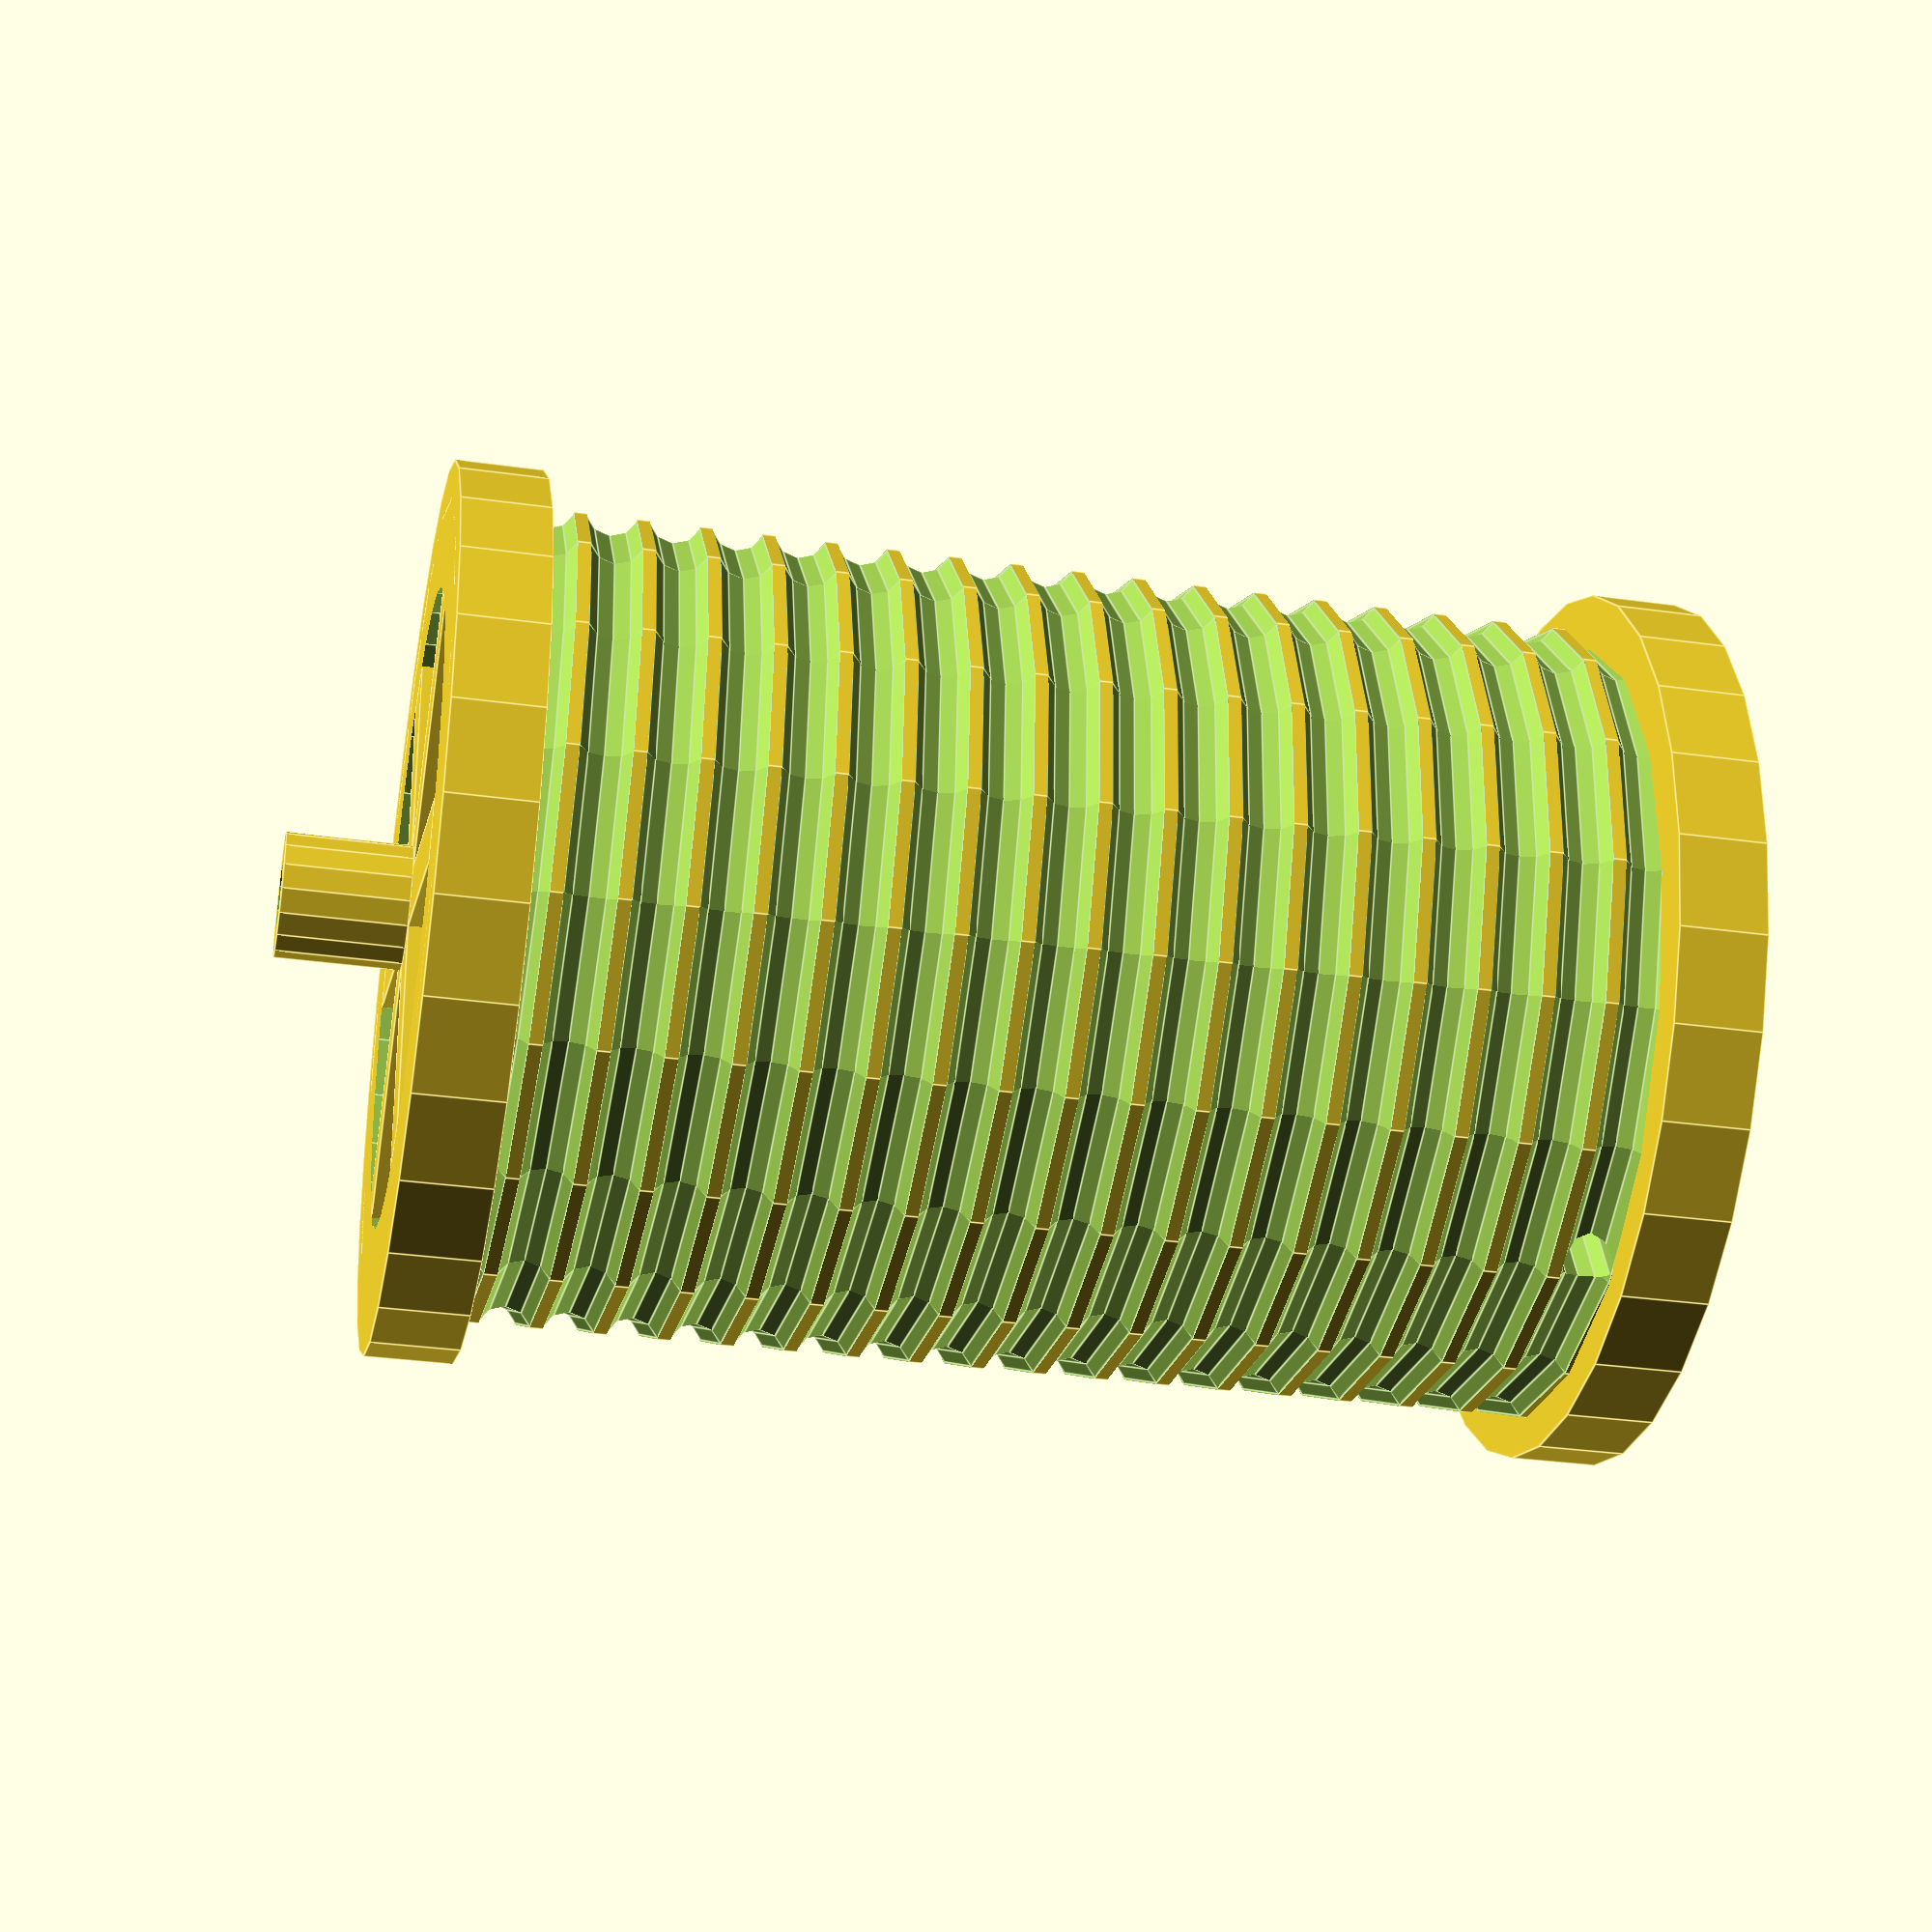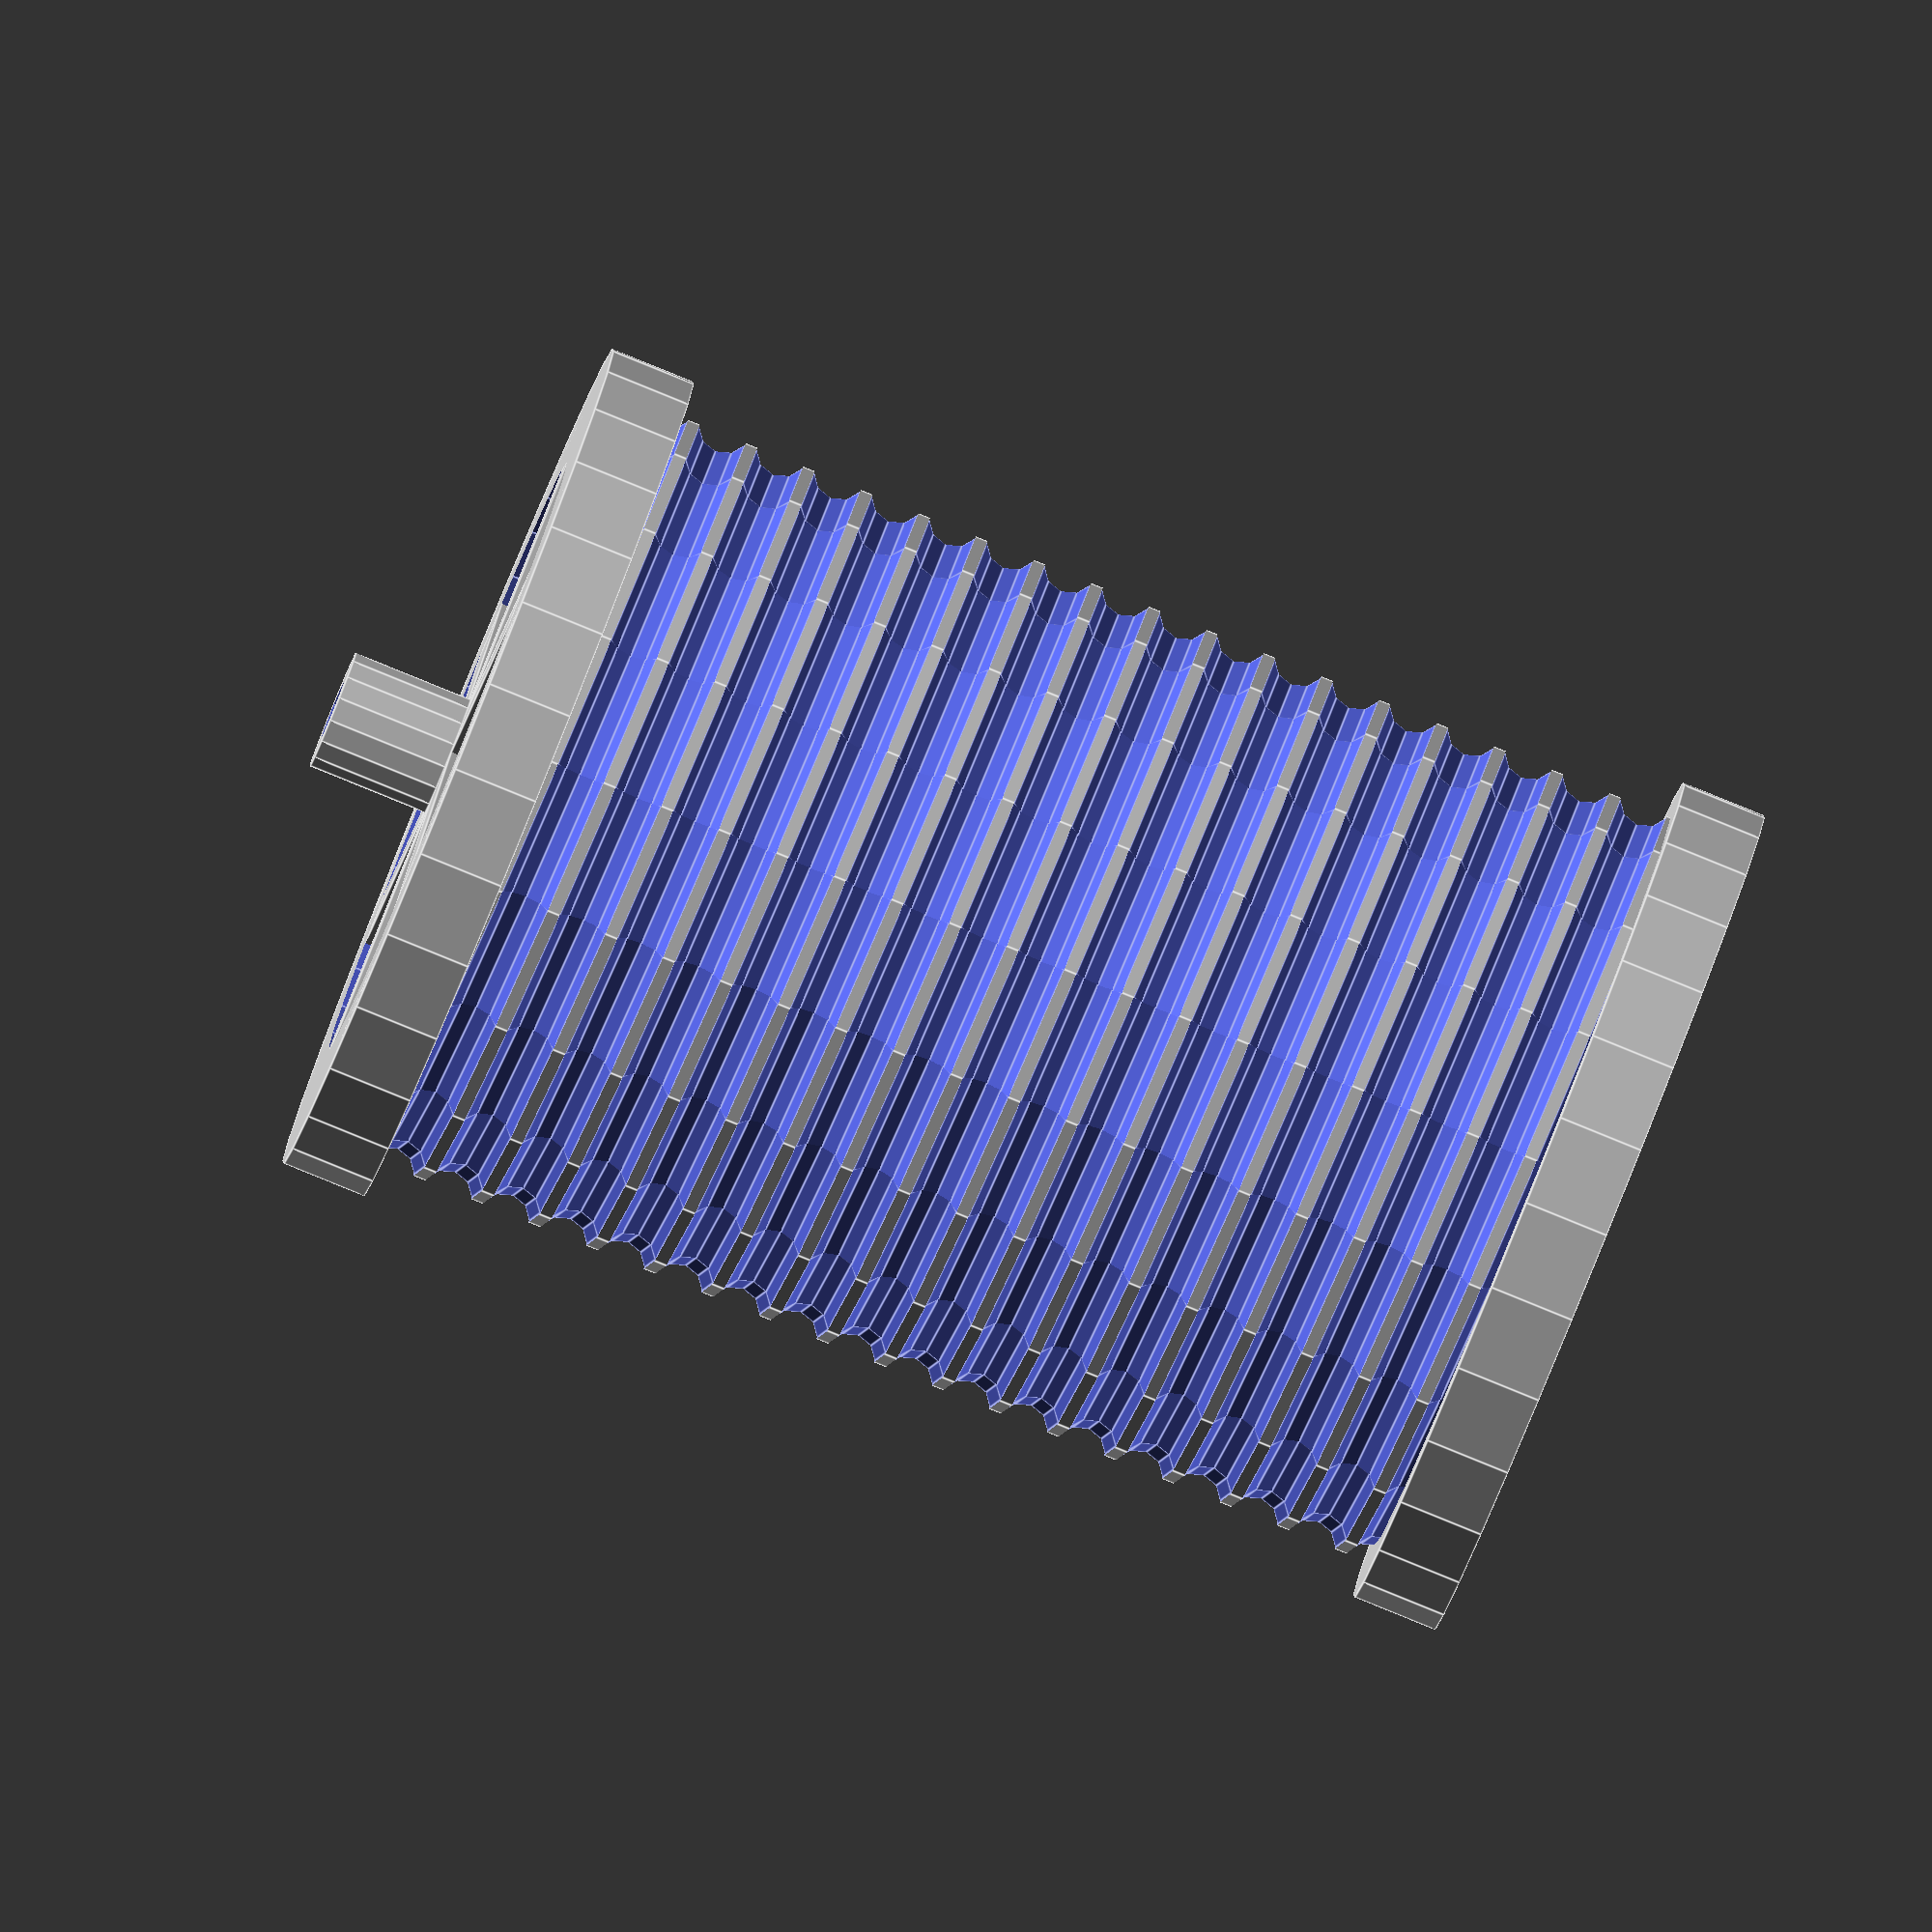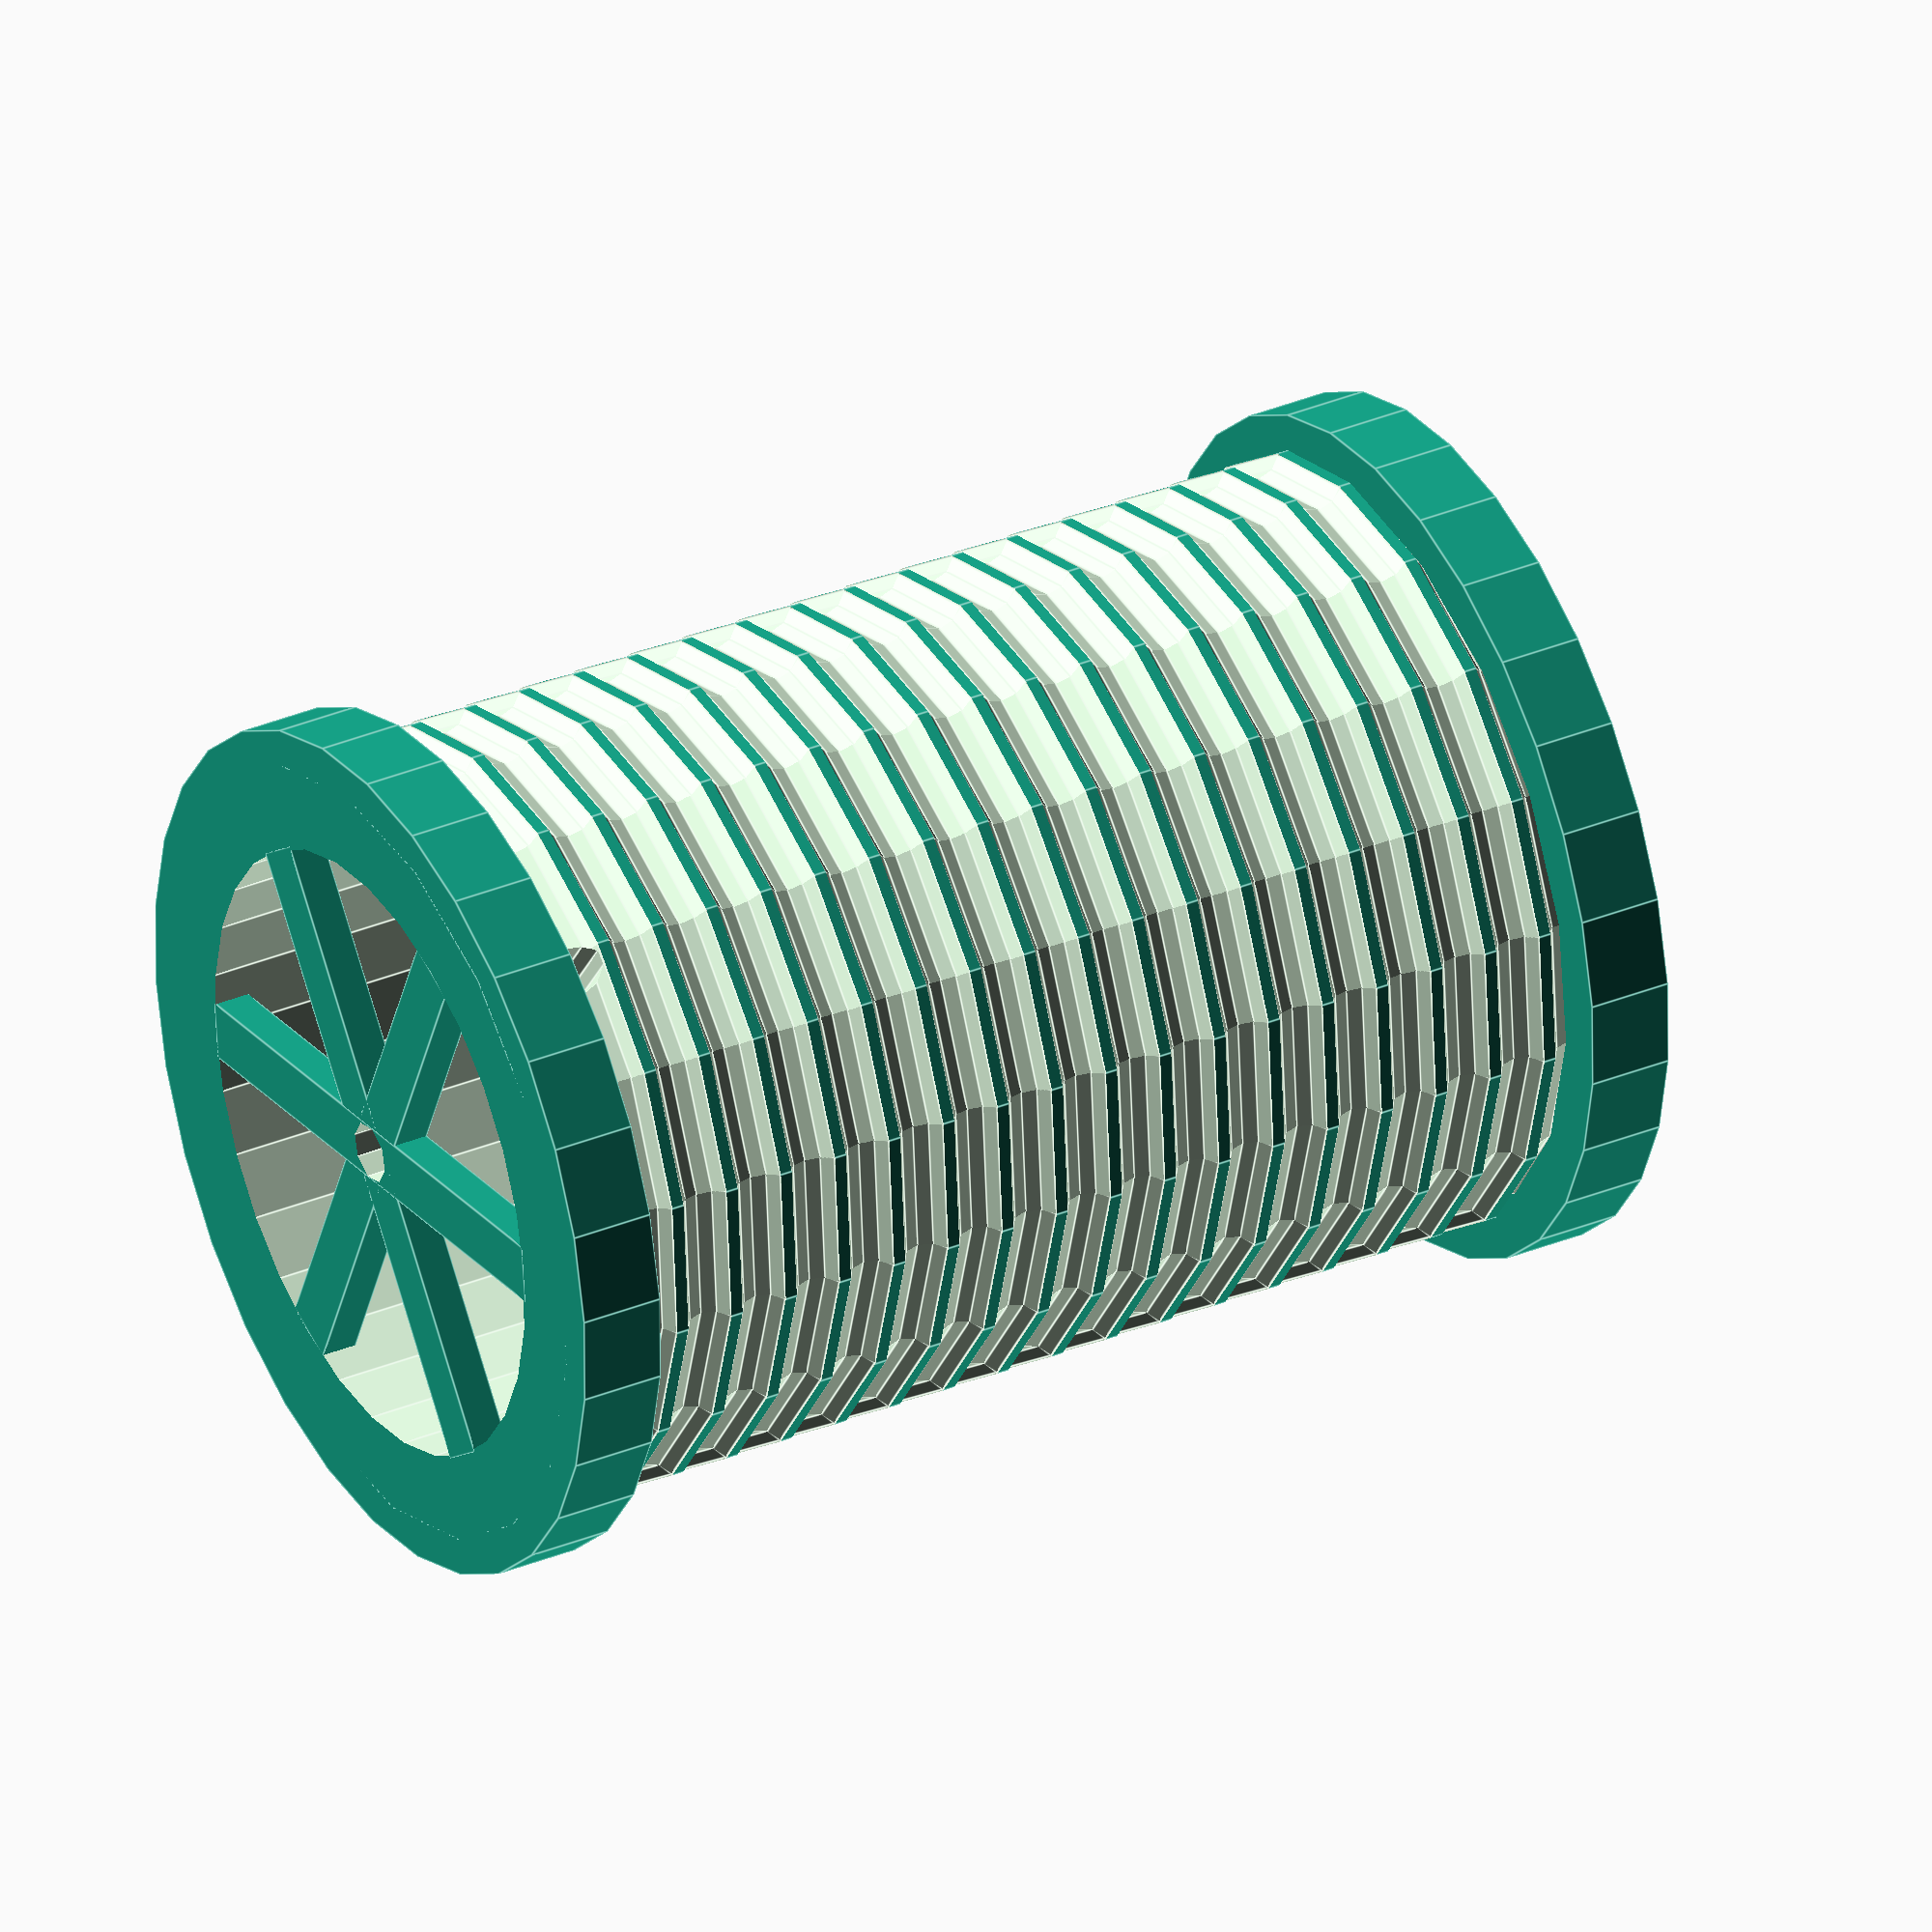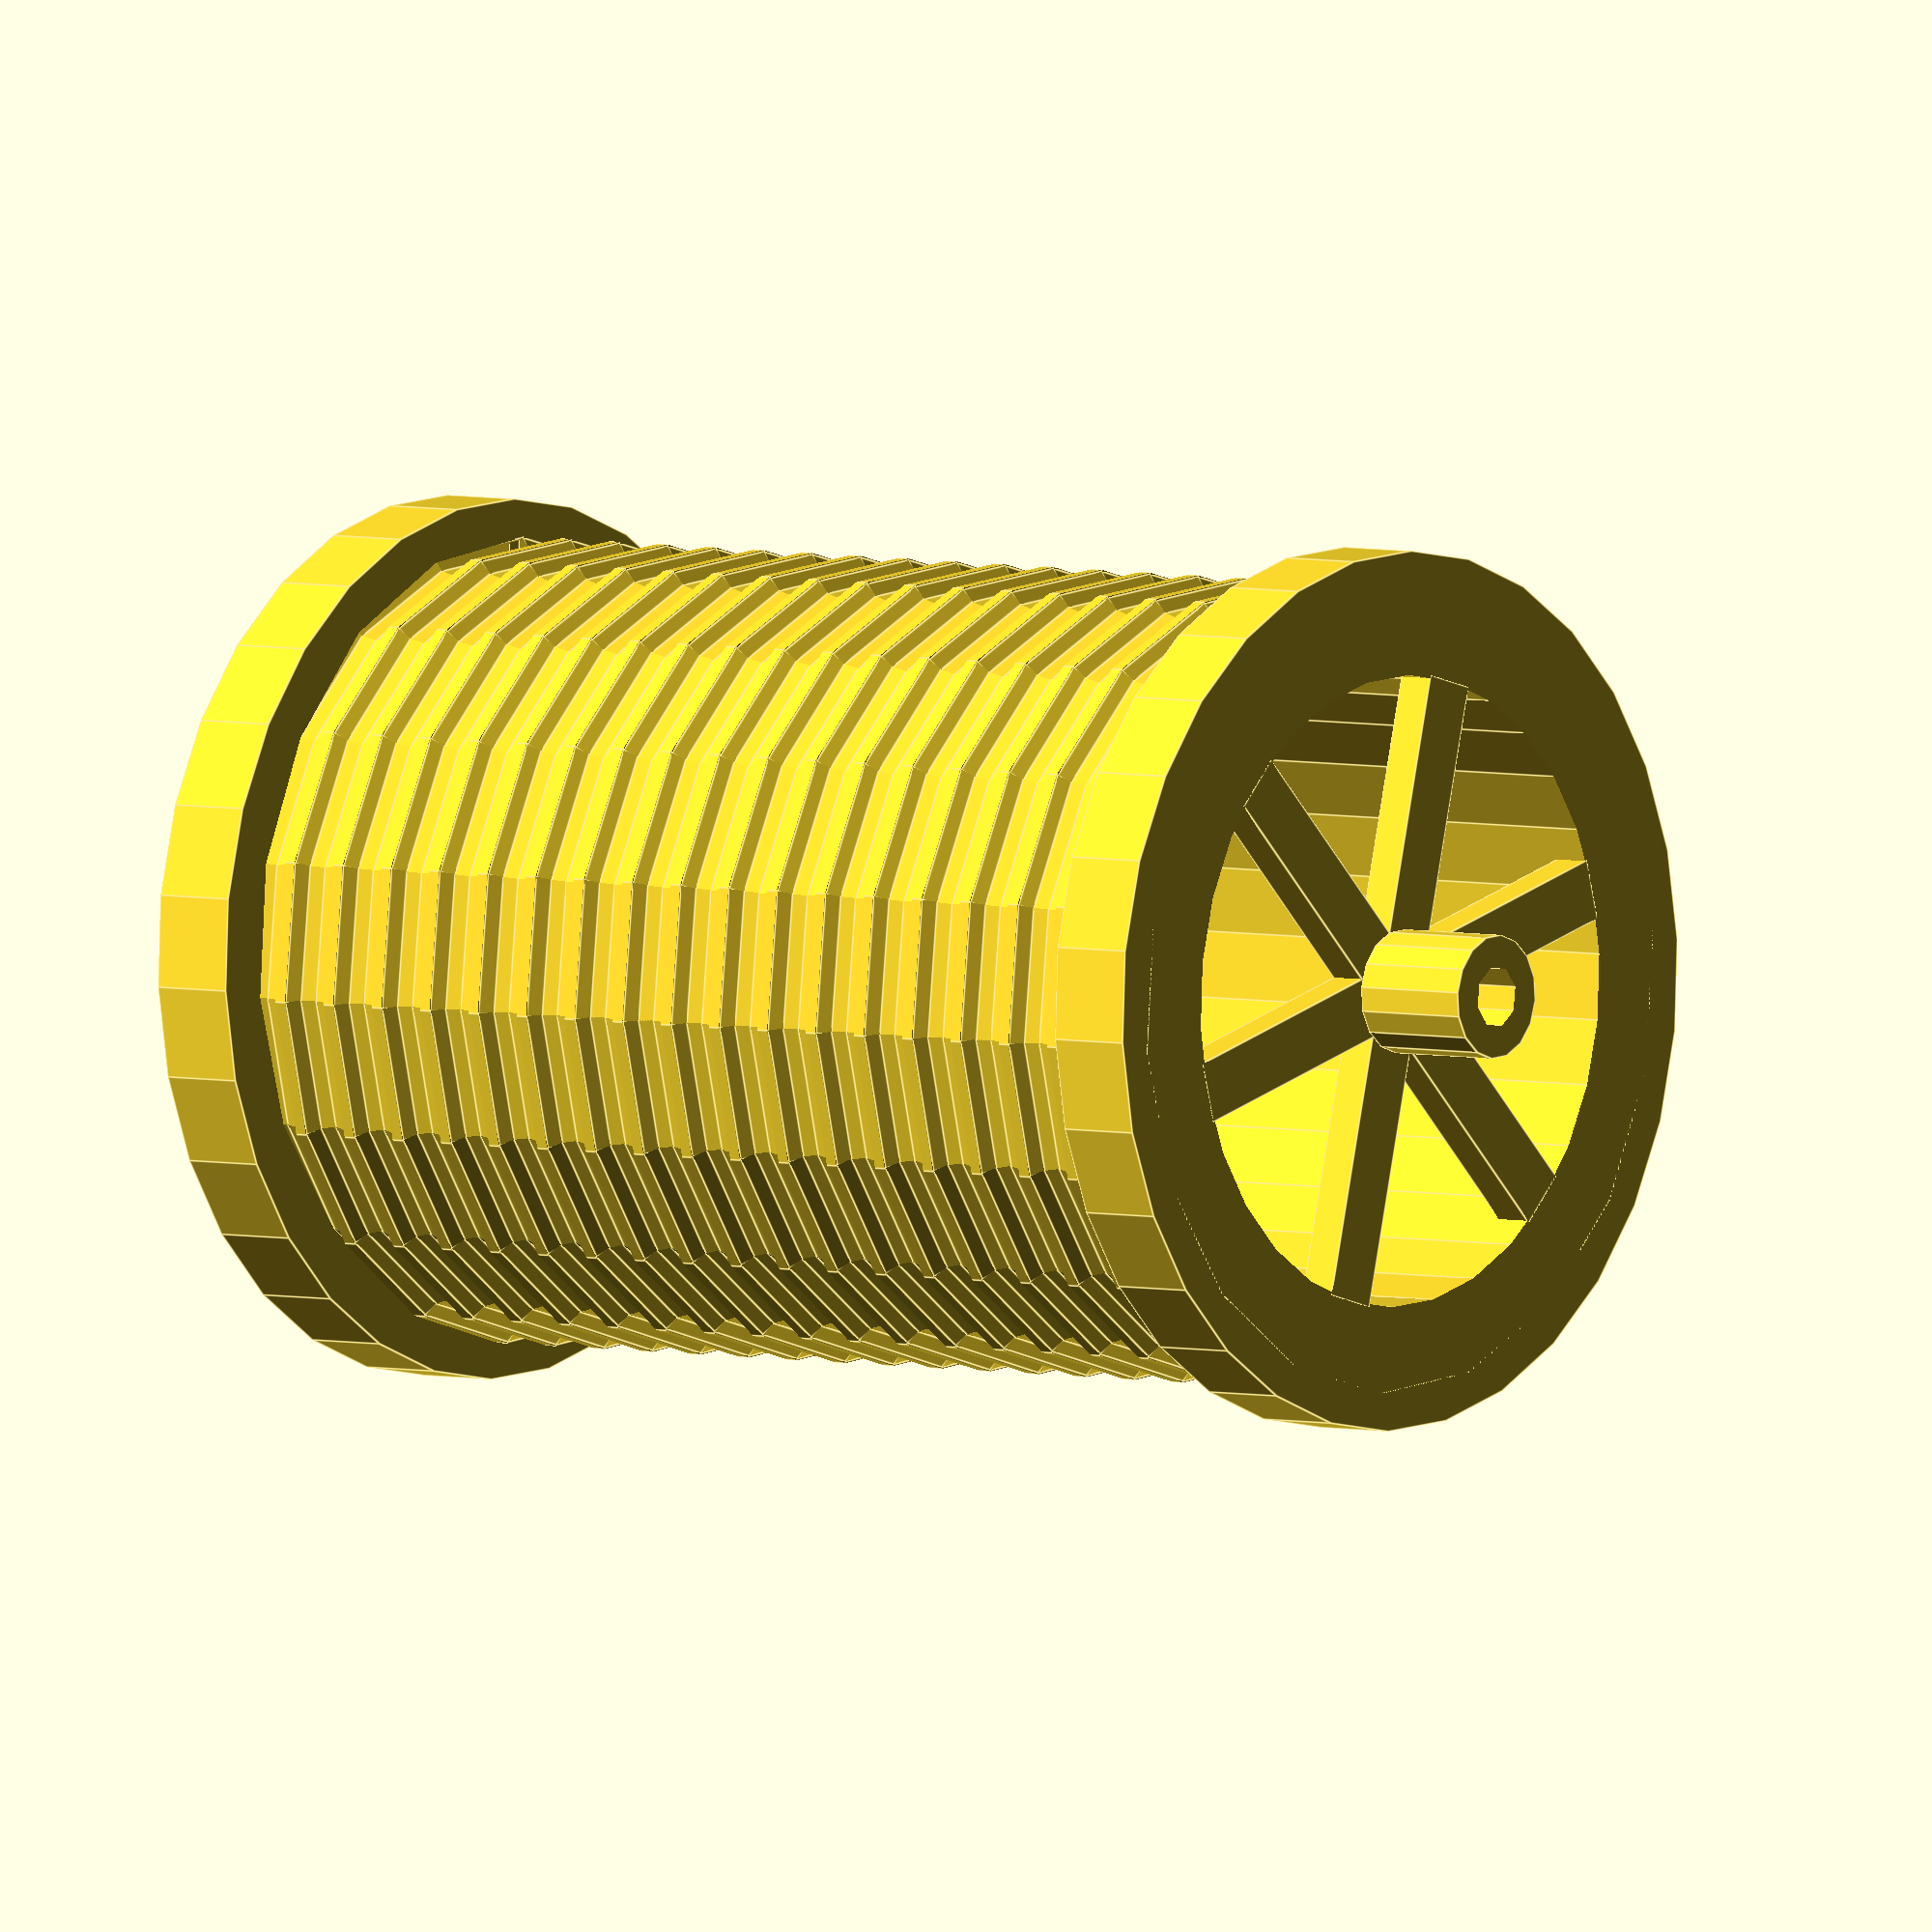
<openscad>
// lib
function r2d(a) = 180 * a / PI;

// inner circumference
Circumference = 200; // [0.1:0.1:1000]

// distance between grooves
Pitch = 5; // [0.1:0.1:20]

// groove depth
Groove_Depth = 4; // [0.1:0.1:1000]

// height
Height = 100; // [0.1:0.1:1000]

// smoothness (facets)
Smoothness = 18;// [3:1:144]

// end cap vertical height from ends
End_Height = 7; // [0:0.1:500]

// end cap deph from the main radius
End_Depth = 3; // [0:0.1:500]

Wall_Thickness = 3; // [0.1:0.1:500]

// center rod diameter
Axis_Diameter = 5;// [0:0.1:50]

// number of internal supports
Num_Supports = 2;//[0:1:100]

// Height of coupling
Coupling_Height = 10;
Coupling_Diameter = 5;

Support_Count = Num_Supports - 1;

Thread_Direction = 1; // [-1,1]

// calculated values
Adj_Circumference = Circumference + Groove_Depth;
Radius = Adj_Circumference / (PI * 2);
Hole_Radius = Radius - Wall_Thickness - Groove_Depth;
Segment_Angle = 90-atan2(Pitch, Adj_Circumference);
Segment_Length = (Adj_Circumference / Smoothness);
Turns = Height / Pitch;

// make threads
difference(){
    // main body
    union(){
        difference(){
            // rotate so main cylinder facets will be in-line with groove segments
            rotate([0,0,360/Smoothness/2]) cylinder(Height, Radius, Radius, $fn = Smoothness);
            // channel
            union(){
                for (i = [0:Turns * Smoothness]){
                    Segment(i);
                }
            }
        }
        // end caps
        if (End_Height > 0 && End_Depth > 0){
            cylinder(End_Height, Radius + End_Depth , Radius + End_Depth );
            translate([0,0,Height - End_Height]) cylinder(End_Height, Radius + End_Depth , Radius + End_Depth );
            }
        }
    
    // center hole
    translate([0,0,-1]){
        cylinder(Height + 2, Hole_Radius,Hole_Radius);
    }
    
    // cable_hole
    cable_hole_height = End_Height + Groove_Depth/2;
    segment_index = (cable_hole_height / Pitch) * Smoothness;
    segment_angle = (Thread_Direction * -segment_index * 360/Smoothness) + 90;
    translate([0,0,cable_hole_height]){
        rotate([90,0,segment_angle]){
            cylinder(Radius, Groove_Depth/2, Groove_Depth/2, $fn = 10);
        }
    }
}

// make inner structure
Support_Dist = (Height - Wall_Thickness) / Support_Count;
difference(){
    union(){
        for (i = [0:Support_Count]){
            translate([0,0,i * Support_Dist]) SupportStrap(i);
        }
        translate([0,0,Height]) cylinder(Coupling_Height, Coupling_Diameter, Coupling_Diameter);
    }

    translate([0,0,-1]) cylinder(Height + 2 + Coupling_Height, Axis_Diameter / 2, Axis_Diameter / 2);
}


module Segment(index = 0){
    Turn_Index = index / Smoothness;
    rotate([0,0, Thread_Direction * -index * 360/Smoothness]){
        translate([0,0, Turn_Index * Pitch]){
            translate([Radius, 0, 0]){
                rotate([Thread_Direction * Segment_Angle,0, 0]){
                    translate([0,0,-0.5 * Segment_Length]){
                        resize([Groove_Depth, Groove_Depth,Segment_Length]) cylinder(Segment_Length, Groove_Depth, Groove_Depth, $fn = 10);
                    }
                }
            }
        }
    }
}

module SupportStrap(index = 0){
    translate([0,0,Wall_Thickness / 2]) cube([Hole_Radius*2, Axis_Diameter, Wall_Thickness], true);
    
    rotate([0,0,60]) translate([0,0,Wall_Thickness / 2]) cube([Hole_Radius*2, Axis_Diameter, Wall_Thickness], true);
    
    rotate([0,0,120]) translate([0,0,Wall_Thickness / 2]) cube([Hole_Radius*2, Axis_Diameter, Wall_Thickness], true);
    
}
</openscad>
<views>
elev=31.7 azim=138.2 roll=78.8 proj=p view=edges
elev=265.9 azim=231.4 roll=112.1 proj=o view=edges
elev=146.1 azim=126.7 roll=299.3 proj=o view=edges
elev=175.9 azim=164.4 roll=230.9 proj=o view=edges
</views>
